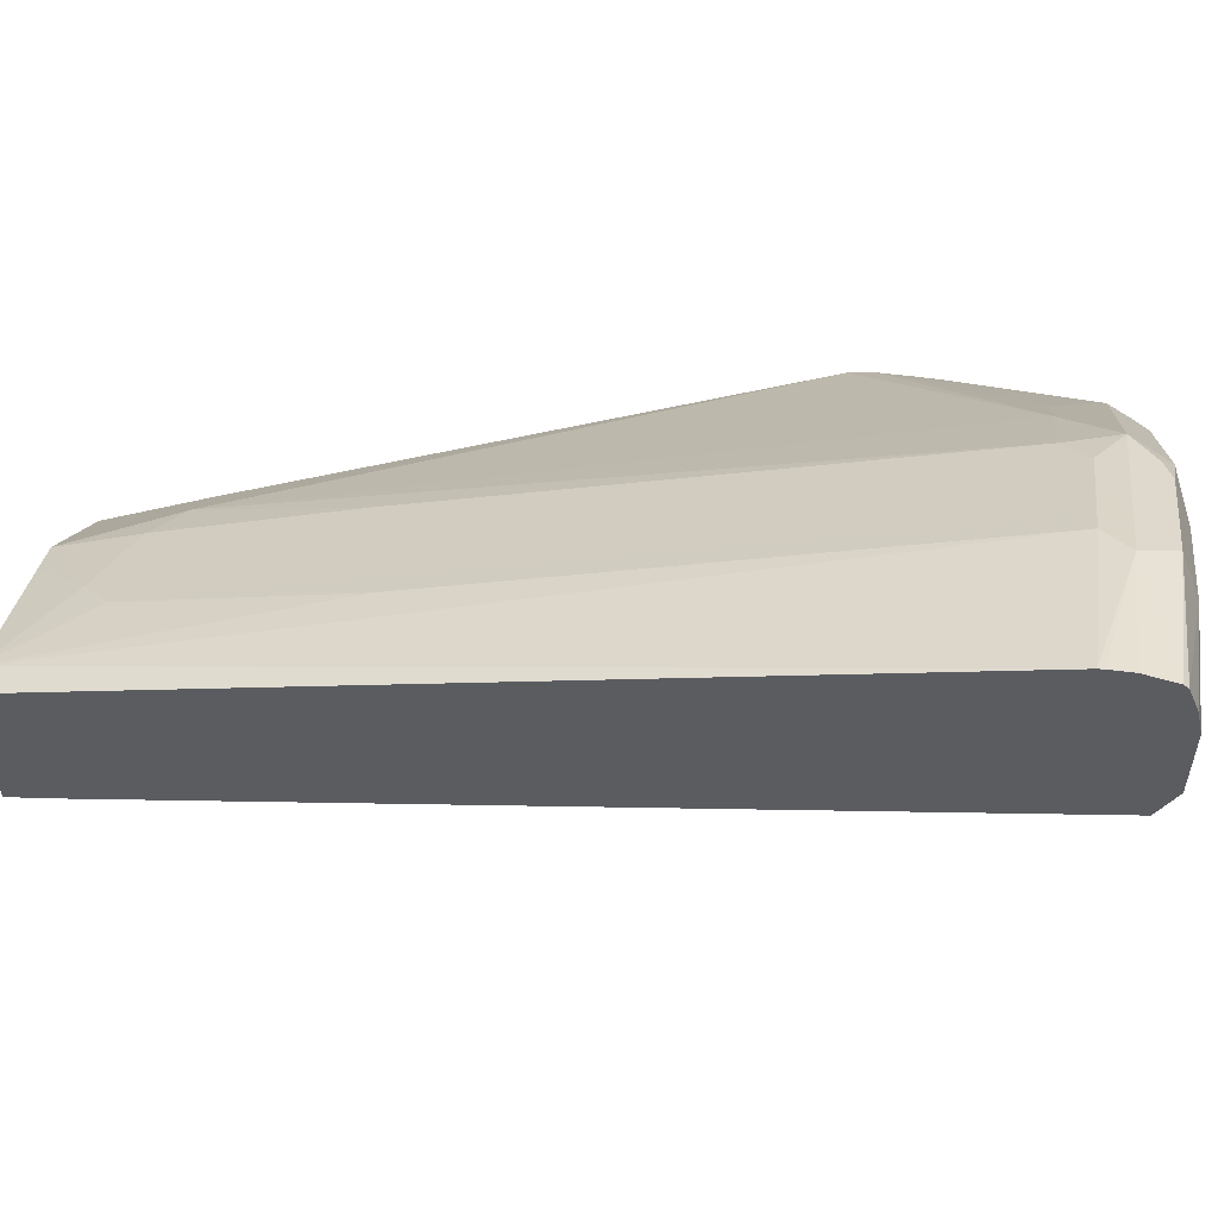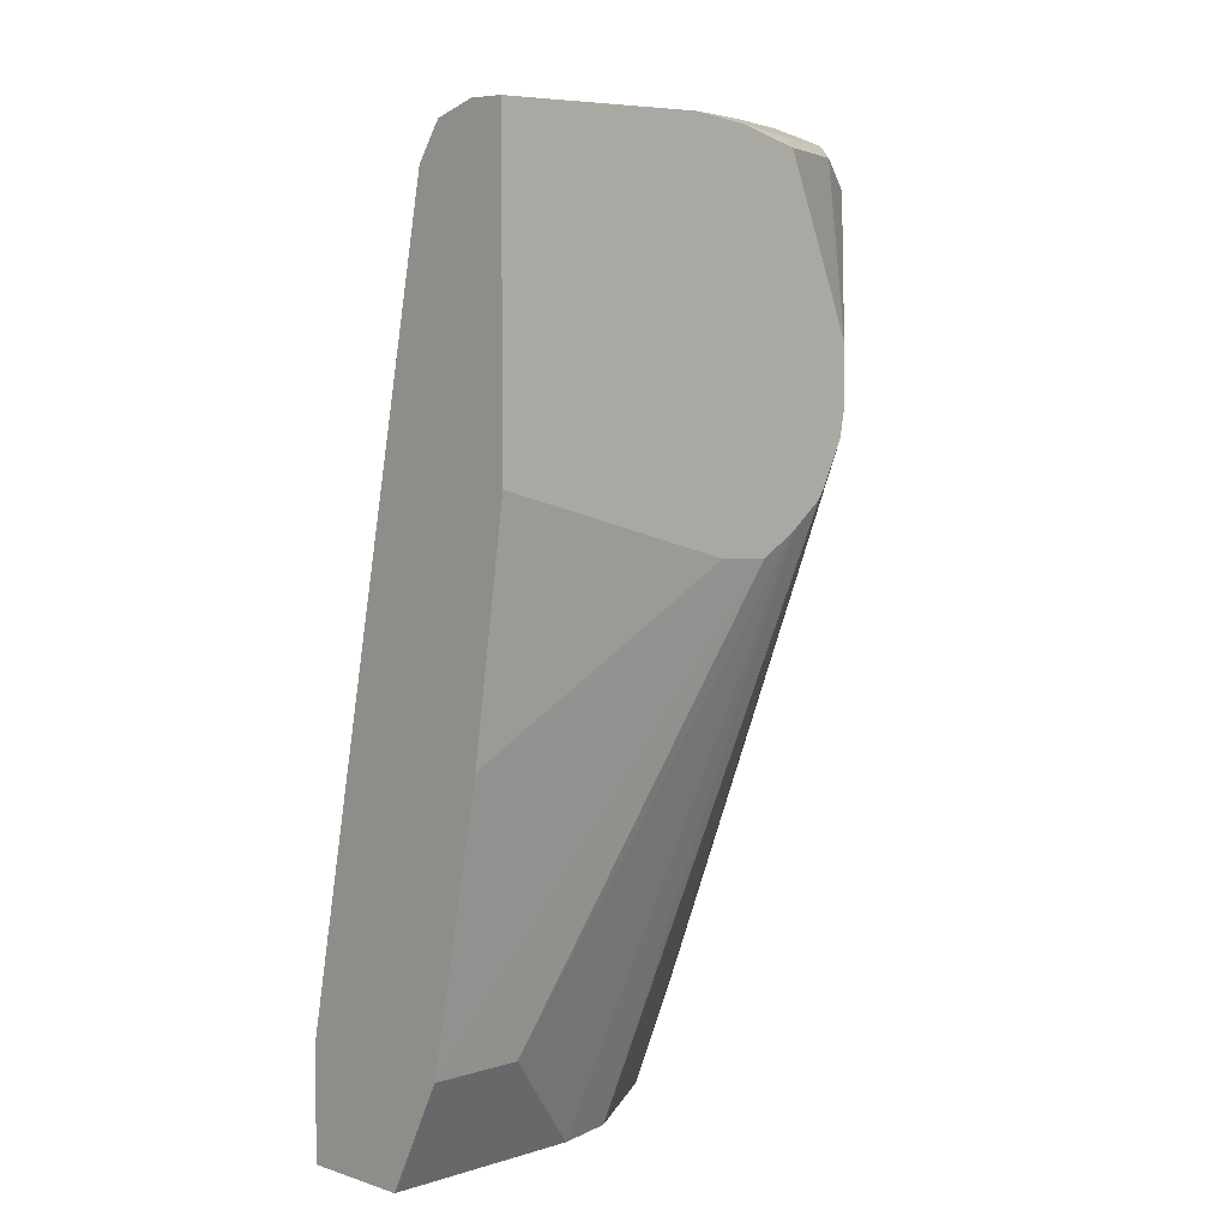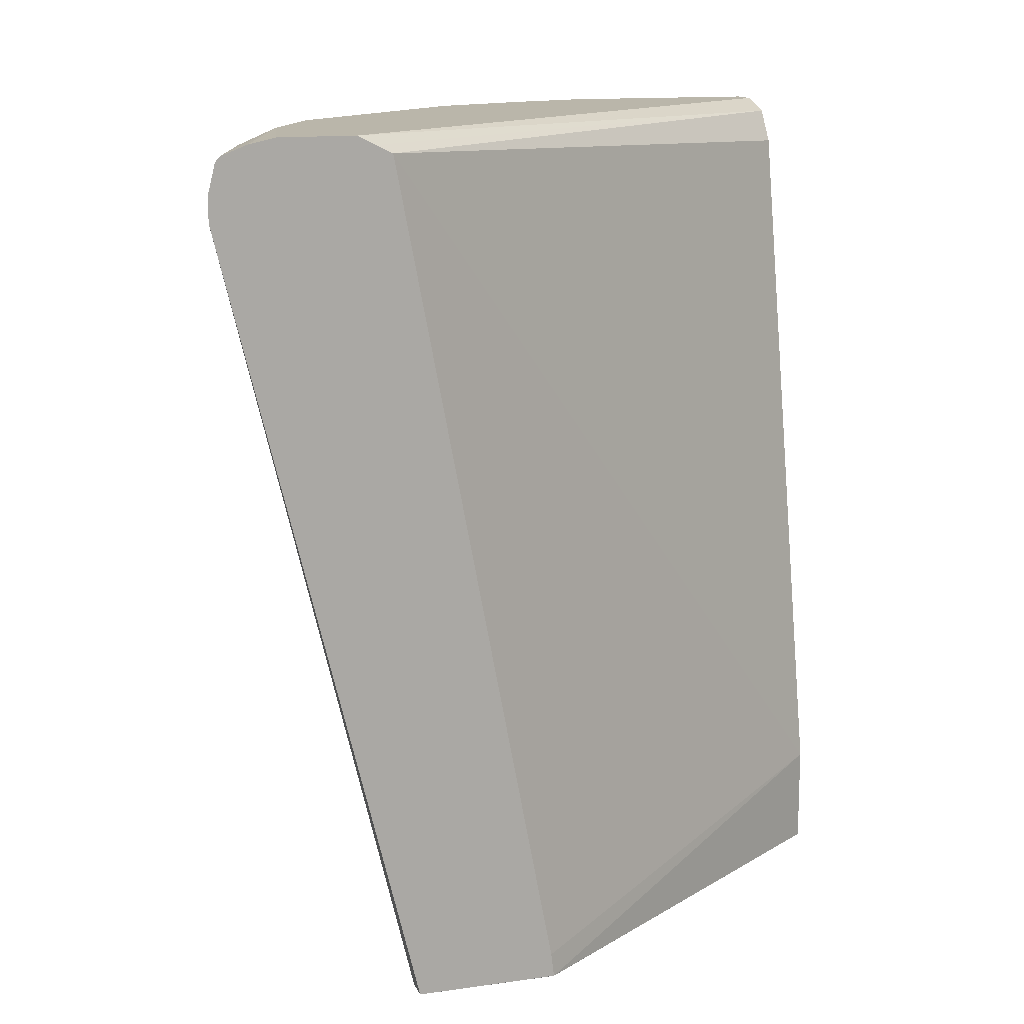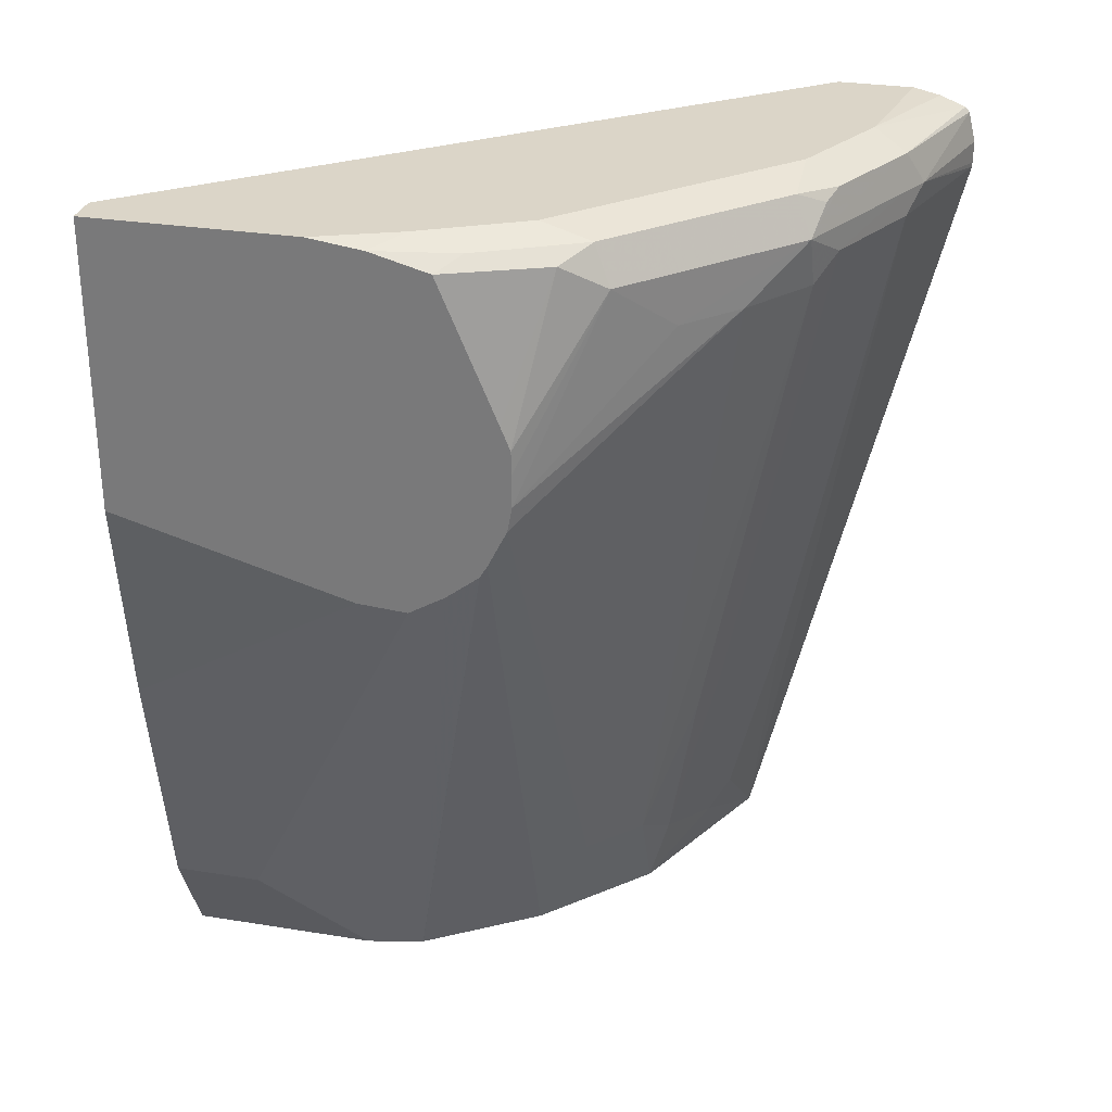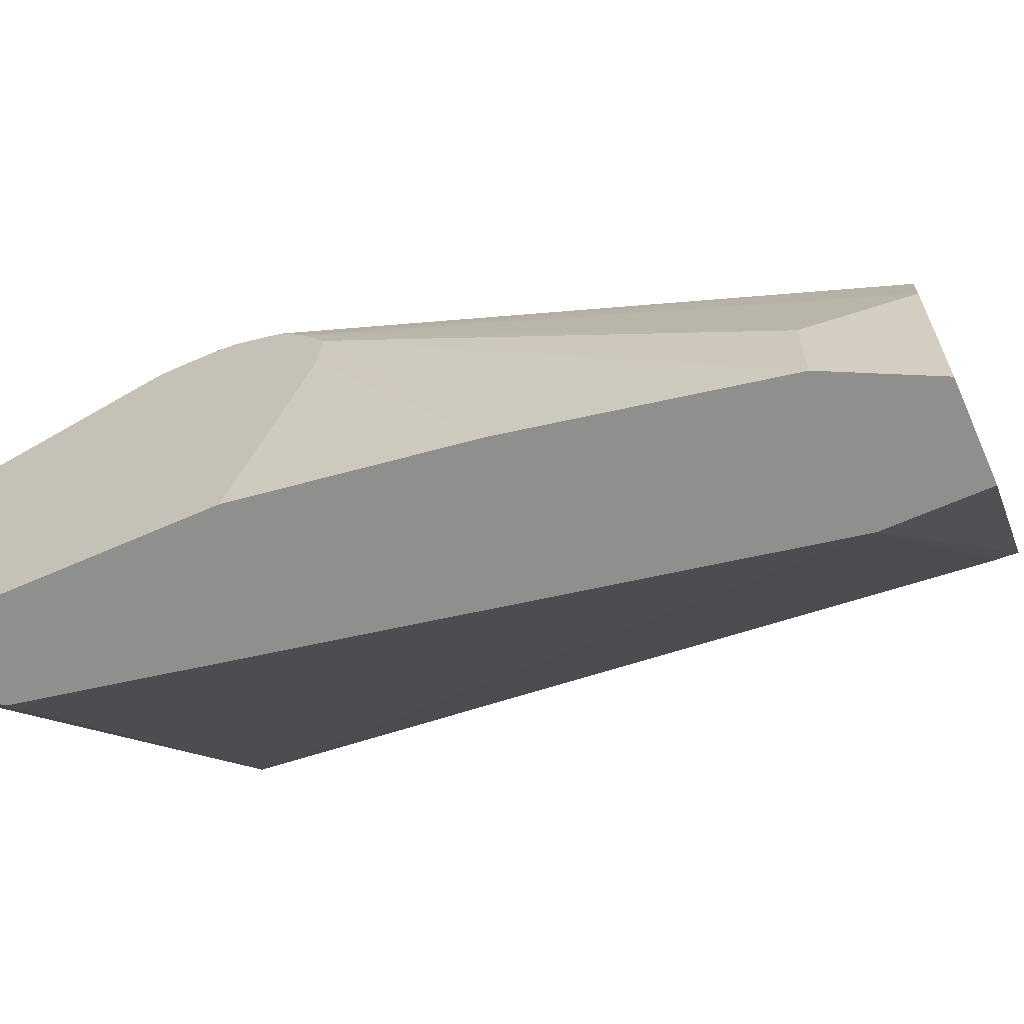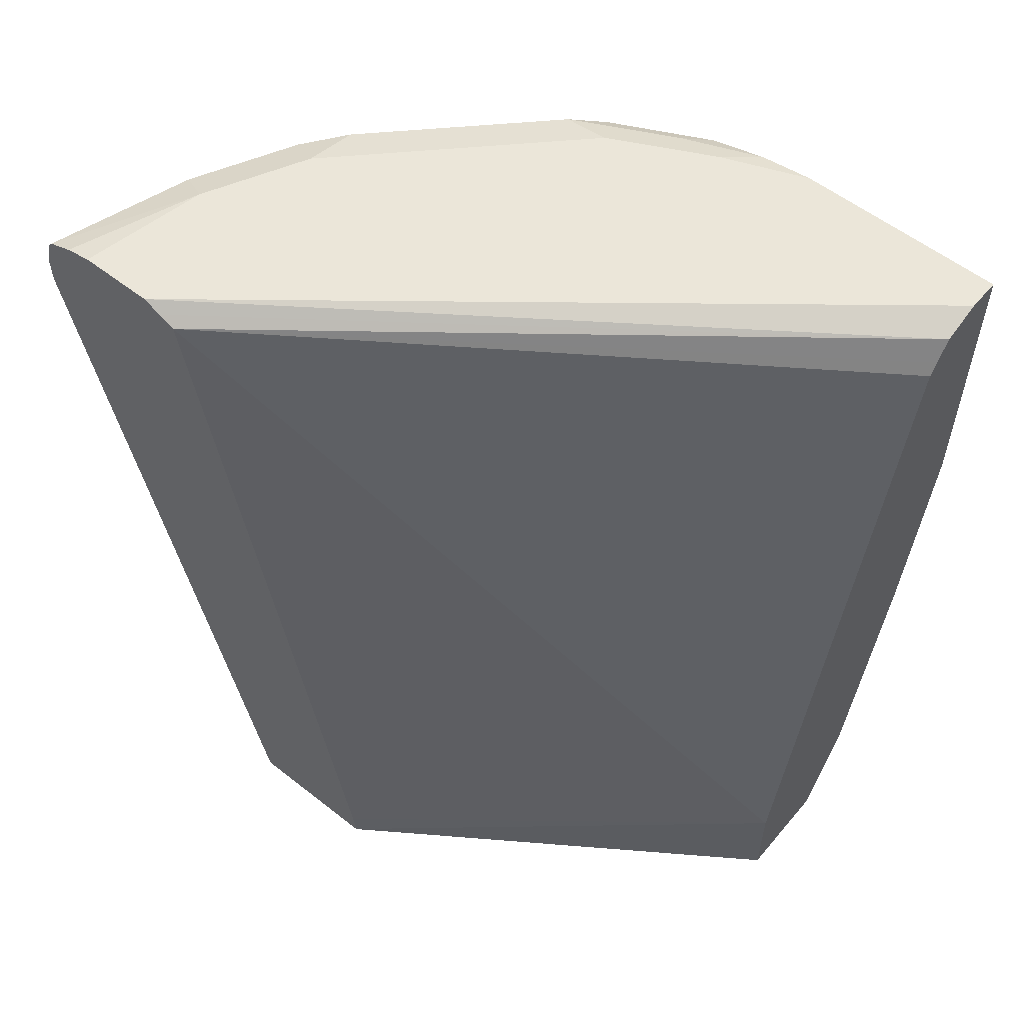
<metadata>
{"format":"obj","ext":"obj","renderer":"f3d","projection":"perspective","resolution":1024,"background":"white","views":[{"elev":55.3,"azim":97.6,"up":"+Z"},{"elev":6.3,"azim":-134.4,"up":"+Y"},{"elev":13.8,"azim":72.7,"up":"+Y"},{"elev":29.6,"azim":-76.7,"up":"+Y"},{"elev":-65.1,"azim":-66.1,"up":"+Z"},{"elev":56.1,"azim":129.5,"up":"+Y"}]}
</metadata>
<code>
v -0.0868 0.8633 0.2636
v -0.0868 0.8746 0.2607
v -0.1343 0.8633 0.2494
v -0.0868 0.855 0.2636
v -0.0868 0.8764 0.2591
v -0.1407 0.876 0.243
v -0.1471 0.8633 0.243
v -0.1439 0.8537 0.2446
v -0.0868 0.8532 0.2634
v -0.0868 0.8802 0.2494
v -0.1343 0.8825 0.2302
v -0.1727 0.8825 0.211
v -0.1791 0.876 0.2238
v -0.1982 0.8633 0.2174
v -0.1823 0.8537 0.2254
v -0.1535 0.8441 0.2374
v -0.1439 0.7769 0.2254
v -0.1247 0.6619 0.2062
v -0.09604 0.5563 0.1918
v -0.09593 0.5563 0.1918
v -0.0868 0.5563 0.1918
v -0.0868 0.8825 0.2393
v -0.2494 0.8825 0.1343
v -0.1942 0.8776 0.211
v -0.187 0.8729 0.2206
v -0.2366 0.8633 0.179
v -0.2366 0.8441 0.179
v -0.2174 0.8441 0.1982
v -0.1918 0.8441 0.2182
v -0.1727 0.6523 0.1798
v -0.1631 0.6619 0.187
v -0.1439 0.6235 0.187
v -0.1247 0.5851 0.187
v -0.1343 0.5755 0.1798
v -0.1344 0.5563 0.1726
v -0.0868 0.5563 0.1913
v -0.0868 0.8825 0.211
v -0.2686 0.8825 0.09592
v -0.271 0.8776 0.1151
v -0.2518 0.8776 0.1535
v -0.2326 0.8776 0.1727
v -0.2558 0.8633 0.1598
v -0.281 0.7924 0.1326
v -0.281 0.7832 0.1309
v -0.1791 0.5947 0.1598
v -0.1631 0.5851 0.1678
v -0.1599 0.5563 0.1598
v -0.1471 0.5563 0.1663
v -0.08684 0.5563 0.1377
v -0.0868 0.5563 0.1377
v -0.2686 0.8825 -0.01423
v -0.0868 0.8791 0.2043
v -0.2542 0.8776 -0.01423
v -0.281 0.8825 0.06433
v -0.281 0.8797 0.08488
v -0.281 0.8737 0.1071
v -0.2638 0.8729 0.1439
v -0.281 0.8134 0.1324
v -0.281 0.8049 0.1326
v -0.281 0.7689 0.1238
v -0.1982 0.5947 0.1407
v -0.1791 0.5563 0.1406
v -0.1918 0.5563 -0.01423
v -0.0868 0.5655 0.1389
v -0.1918 0.5947 -0.01423
v -0.281 0.8825 -0.01423
v -0.0868 0.876 0.1982
v -0.2489 0.8697 -0.01423
v -0.281 0.8221 0.1288
v -0.281 0.7641 0.1209
v -0.1982 0.5563 0.1215
v -0.2302 0.5563 -0.01423
v -0.2458 0.865 -0.01423
v -0.281 0.773 -0.01423
v -0.281 0.7545 0.1087
v -0.2254 0.5563 0.07904
v -0.2254 0.5563 0.07917
v -0.2302 0.5563 0.05747
v -0.2494 0.5947 -0.01423
v -0.281 0.7478 0.0764
v -0.2686 0.6906 -0.01423
v -0.281 0.7465 0.09508
v -0.2494 0.5947 0.01919
f 43 59 58
f 42 57 58
f 40 56 57
f 42 58 59
f 39 56 40
f 42 59 43
f 40 57 42
f 43 66 74
f 43 69 56
f 43 56 55
f 43 55 54
f 43 54 66
f 43 74 80
f 39 55 56
f 43 80 82
f 43 82 75
f 43 58 69
f 38 55 39
f 28 44 45
f 37 53 51
f 26 40 42
f 43 75 70
f 27 42 43
f 27 43 28
f 28 43 44
f 28 45 29
f 29 45 30
f 30 45 46
f 30 46 31
f 31 46 32
f 32 46 33
f 33 46 34
f 34 47 48
f 34 48 35
f 34 46 47
f 36 49 50
f 37 52 53
f 38 54 55
f 43 70 60
f 70 77 71
f 44 60 61
f 60 70 71
f 60 71 61
f 61 71 62
f 64 65 67
f 65 73 67
f 67 73 68
f 70 75 76
f 70 76 77
f 72 78 83
f 72 83 79
f 74 81 80
f 75 82 83
f 75 83 78
f 75 78 76
f 79 83 82
f 79 82 81
f 26 41 40
f 80 81 82
f 43 60 44
f 57 69 58
f 53 67 68
f 44 61 45
f 45 61 62
f 45 62 47
f 45 47 46
f 49 63 50
f 50 63 65
f 50 65 64
f 51 53 68
f 51 68 73
f 51 73 65
f 51 65 63
f 51 63 72
f 51 72 79
f 51 79 81
f 51 81 74
f 51 74 66
f 52 67 53
f 56 69 57
f 26 42 27
f 3 8 9
f 23 39 40
f 6 11 12
f 6 12 13
f 6 13 14
f 6 14 7
f 7 14 15
f 7 15 8
f 8 15 16
f 5 11 6
f 8 16 17
f 8 33 18
f 8 18 19
f 8 19 9
f 9 19 20
f 9 20 21
f 10 22 11
f 11 22 37
f 8 17 33
f 5 10 11
f 3 6 7
f 3 9 4
f 1 2 3
f 1 3 4
f 1 4 9
f 1 9 21
f 1 21 36
f 1 36 50
f 1 50 64
f 1 64 67
f 1 67 52
f 1 52 37
f 1 37 22
f 1 22 10
f 23 40 41
f 1 5 2
f 2 5 6
f 2 6 3
f 3 7 8
f 11 37 51
f 11 51 66
f 1 10 5
f 11 54 38
f 19 33 34
f 19 34 35
f 19 35 48
f 19 48 47
f 19 47 62
f 19 62 71
f 19 71 77
f 18 33 19
f 19 77 76
f 19 78 72
f 19 63 49
f 19 49 36
f 19 36 21
f 19 21 20
f 23 38 39
f 11 66 54
f 19 76 78
f 17 32 33
f 19 72 63
f 15 32 17
f 11 38 23
f 15 17 16
f 11 23 12
f 12 23 41
f 12 24 13
f 13 25 14
f 13 24 25
f 14 26 27
f 12 41 24
f 14 28 29
f 14 29 15
f 14 25 24
f 14 24 41
f 14 41 26
f 15 29 30
f 15 31 32
f 14 27 28
f 15 30 31

</code>
